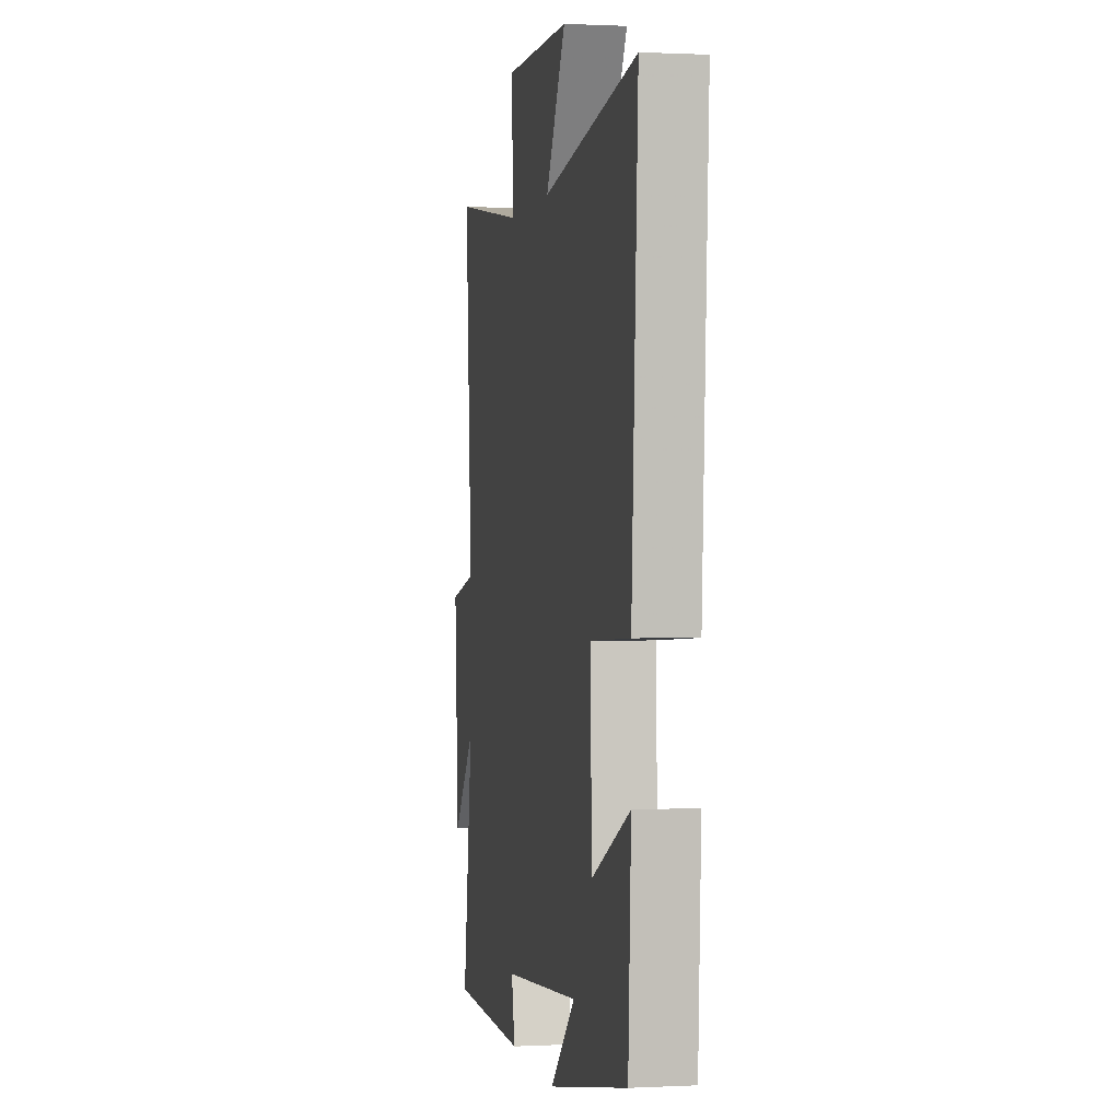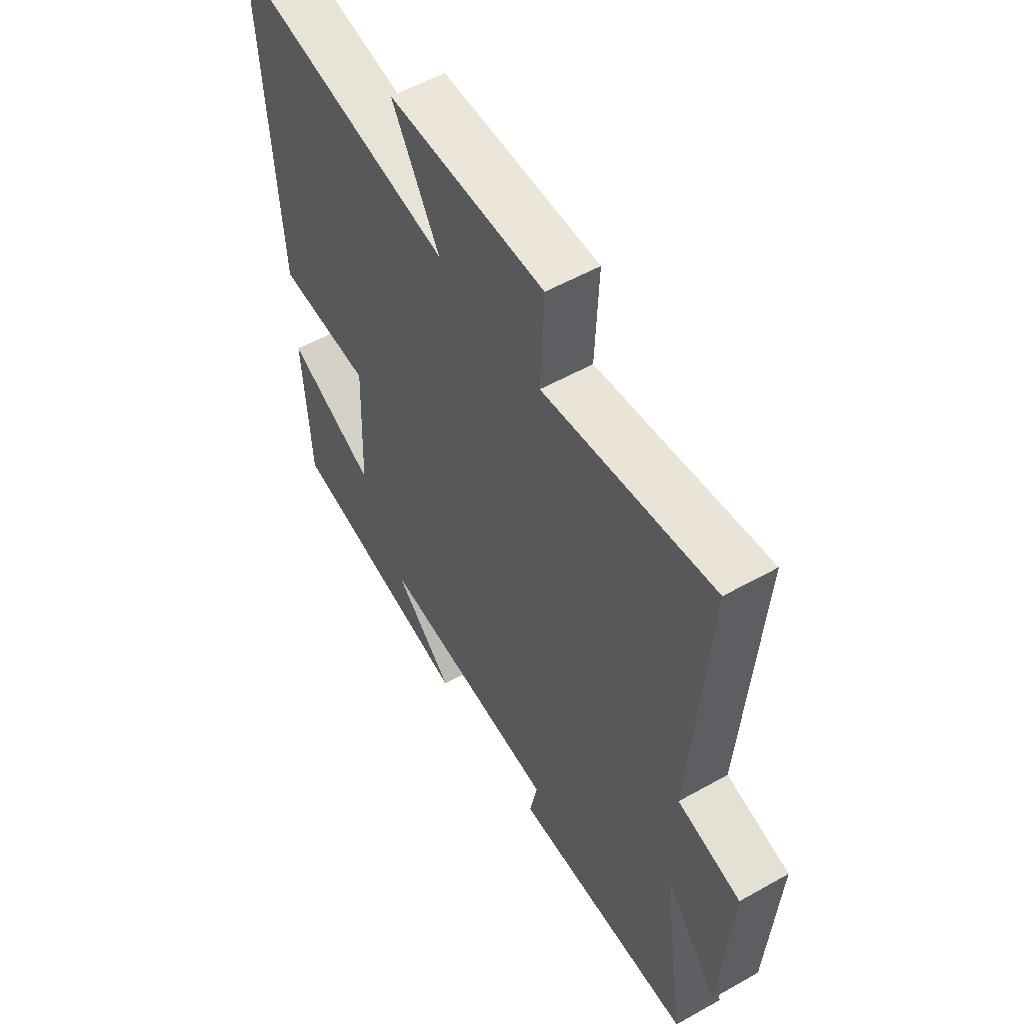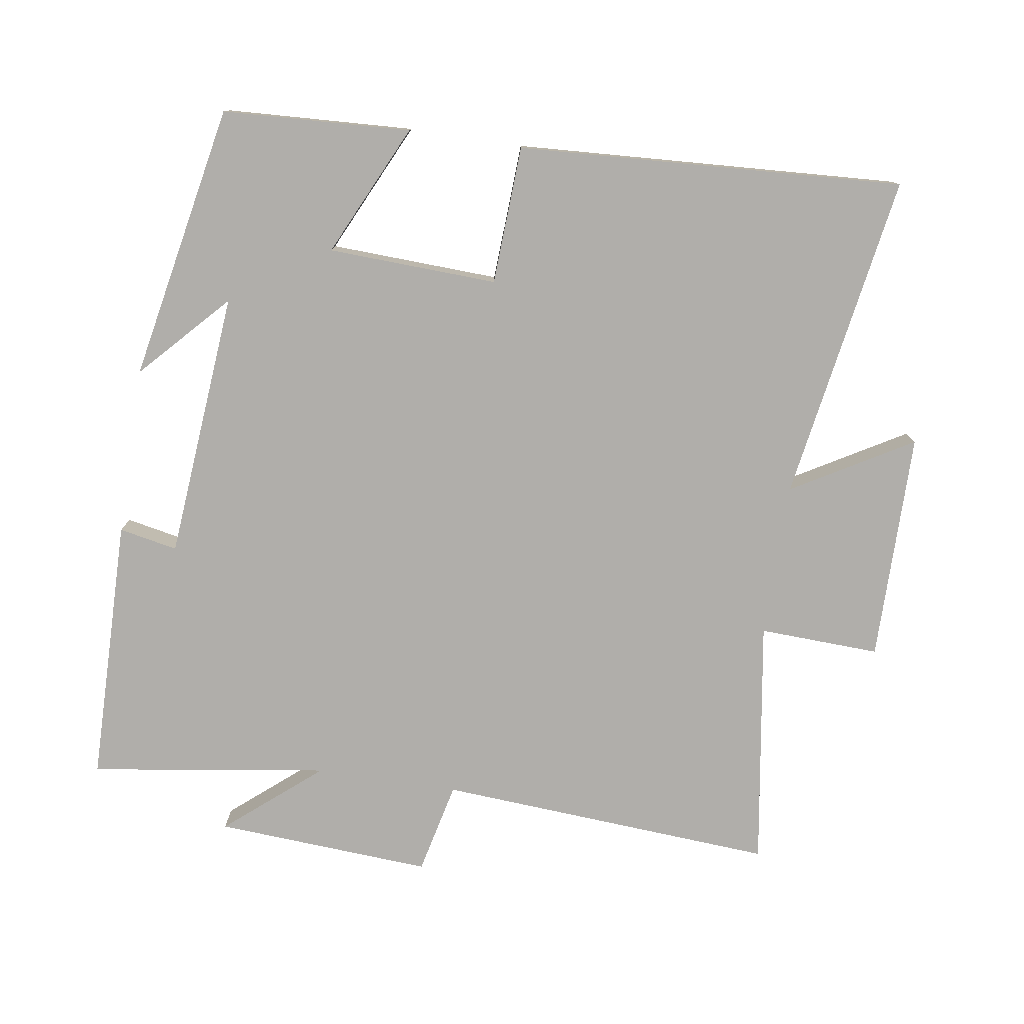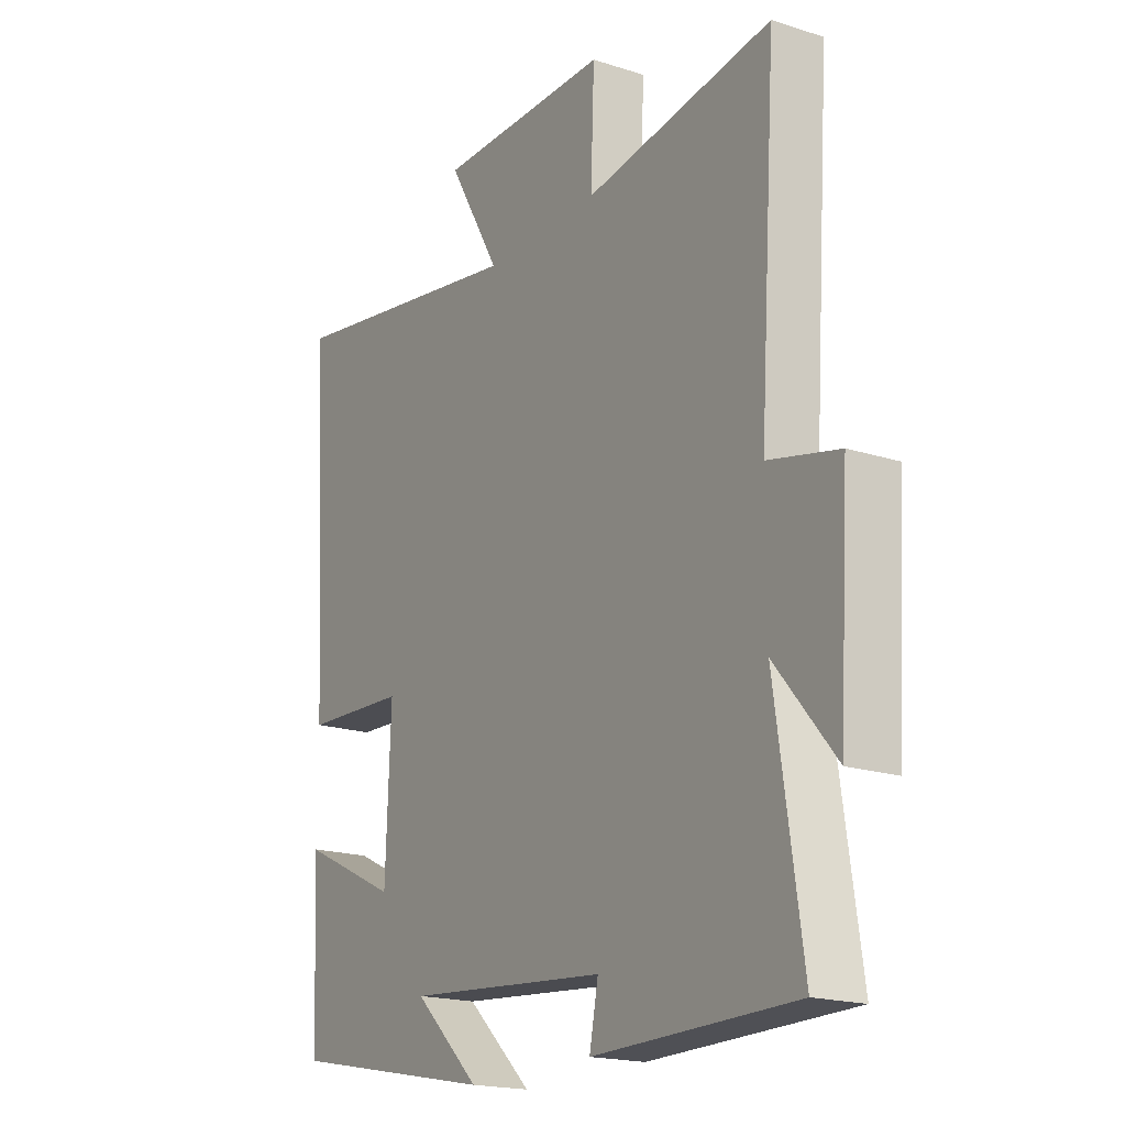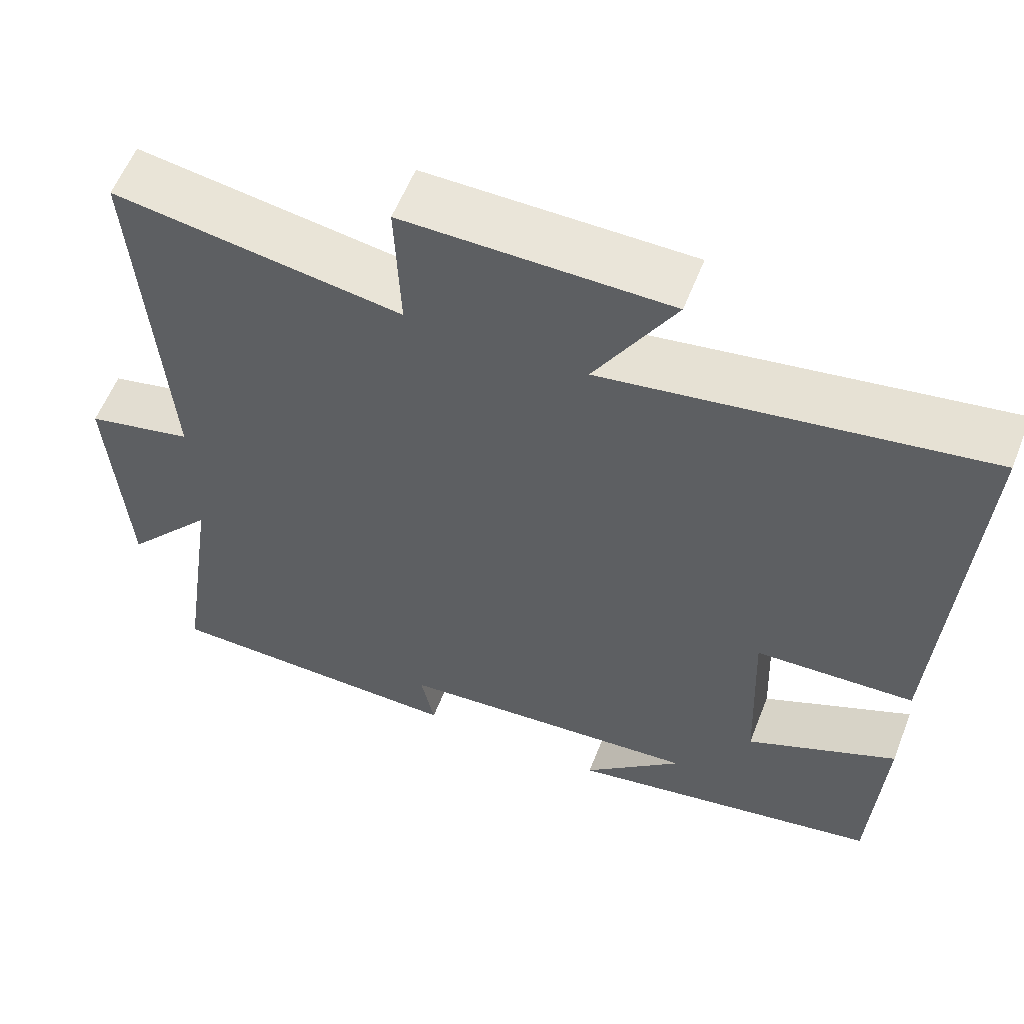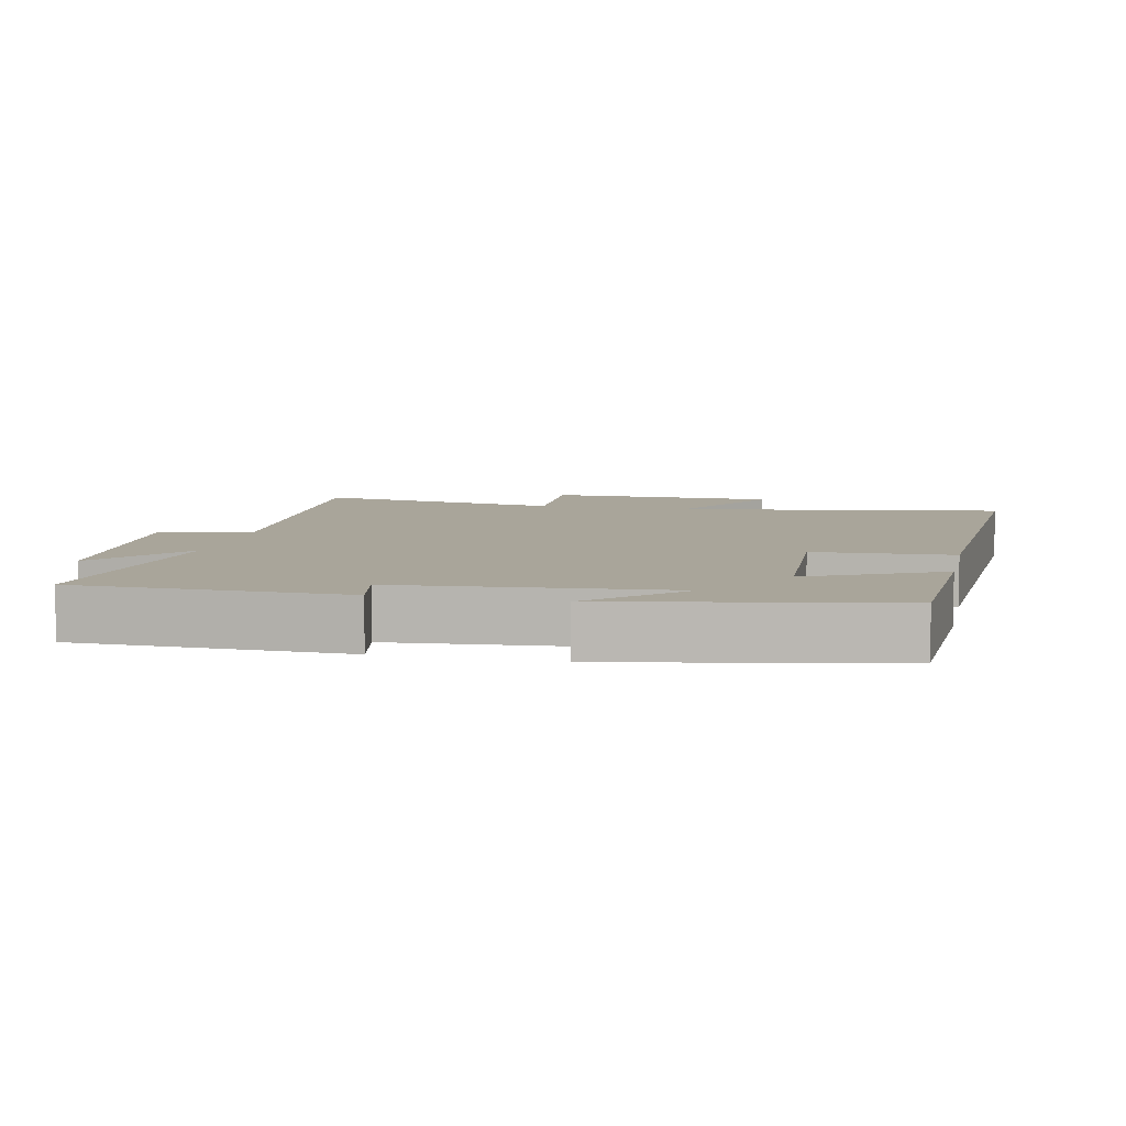
<metadata>
{"format":"obj","ext":"obj","renderer":"f3d","projection":"perspective","resolution":1024,"background":"white","views":[{"elev":0.5,"azim":-100.8,"up":"+Z"},{"elev":55.1,"azim":59.3,"up":"+Z"},{"elev":-77.7,"azim":-98.7,"up":"+Y"},{"elev":-18.7,"azim":58.4,"up":"+Z"},{"elev":58.5,"azim":-158.6,"up":"+Z"},{"elev":7.5,"azim":-167.9,"up":"+Y"}]}
</metadata>
<code>
v 0.533 0.07 0.556
v 0.5 0.07 0.063
v 0.635 0.07 0.032
v 0.615 0.07 -0.284
v 0.5 0.07 -0.147
v 0.551 0.07 -0.494
v 0.162 0.07 -0.5
v 0.179 0.07 -0.415
v -0.211 0.07 -0.381
v -0.084 0.07 -0.5
v -0.486 0.07 -0.422
v -0.5 0.07 -0.149
v -0.309 0.07 -0.239
v -0.299 0.07 0.007
v -0.5 0.07 0.017
v -0.532 0.07 0.578
v -0.055 0.07 0.5
v -0.156 0.07 0.674
v 0.178 0.07 0.676
v 0.171 0.07 0.5
v 0.533 0 0.556
v 0.5 0 0.063
v 0.635 0 0.032
v 0.615 0 -0.284
v 0.5 0 -0.147
v 0.551 0 -0.494
v 0.162 0 -0.5
v 0.179 0 -0.415
v -0.211 0 -0.381
v -0.084 0 -0.5
v -0.486 0 -0.422
v -0.5 0 -0.149
v -0.309 0 -0.239
v -0.299 0 0.007
v -0.5 0 0.017
v -0.532 0 0.578
v -0.055 0 0.5
v -0.156 0 0.674
v 0.178 0 0.676
v 0.171 0 0.5
f 17 18 19 20
f 14 15 16 17
f 13 14 17 20
f 11 12 13
f 9 10 11
f 9 11 13
f 8 9 13 20
f 5 6 7 8
f 2 3 4 5
f 2 5 8 20
f 1 2 20
f 40 39 38 37
f 37 36 35 34
f 40 37 34 33
f 33 32 31
f 31 30 29
f 33 31 29
f 40 33 29 28
f 28 27 26 25
f 25 24 23 22
f 40 28 25 22
f 40 22 21
f 1 21 22 2
f 2 22 23 3
f 3 23 24 4
f 4 24 25 5
f 5 25 26 6
f 6 26 27 7
f 7 27 28 8
f 8 28 29 9
f 9 29 30 10
f 10 30 31 11
f 11 31 32 12
f 12 32 33 13
f 13 33 34 14
f 14 34 35 15
f 15 35 36 16
f 16 36 37 17
f 17 37 38 18
f 18 38 39 19
f 19 39 40 20
f 20 40 21 1

</code>
